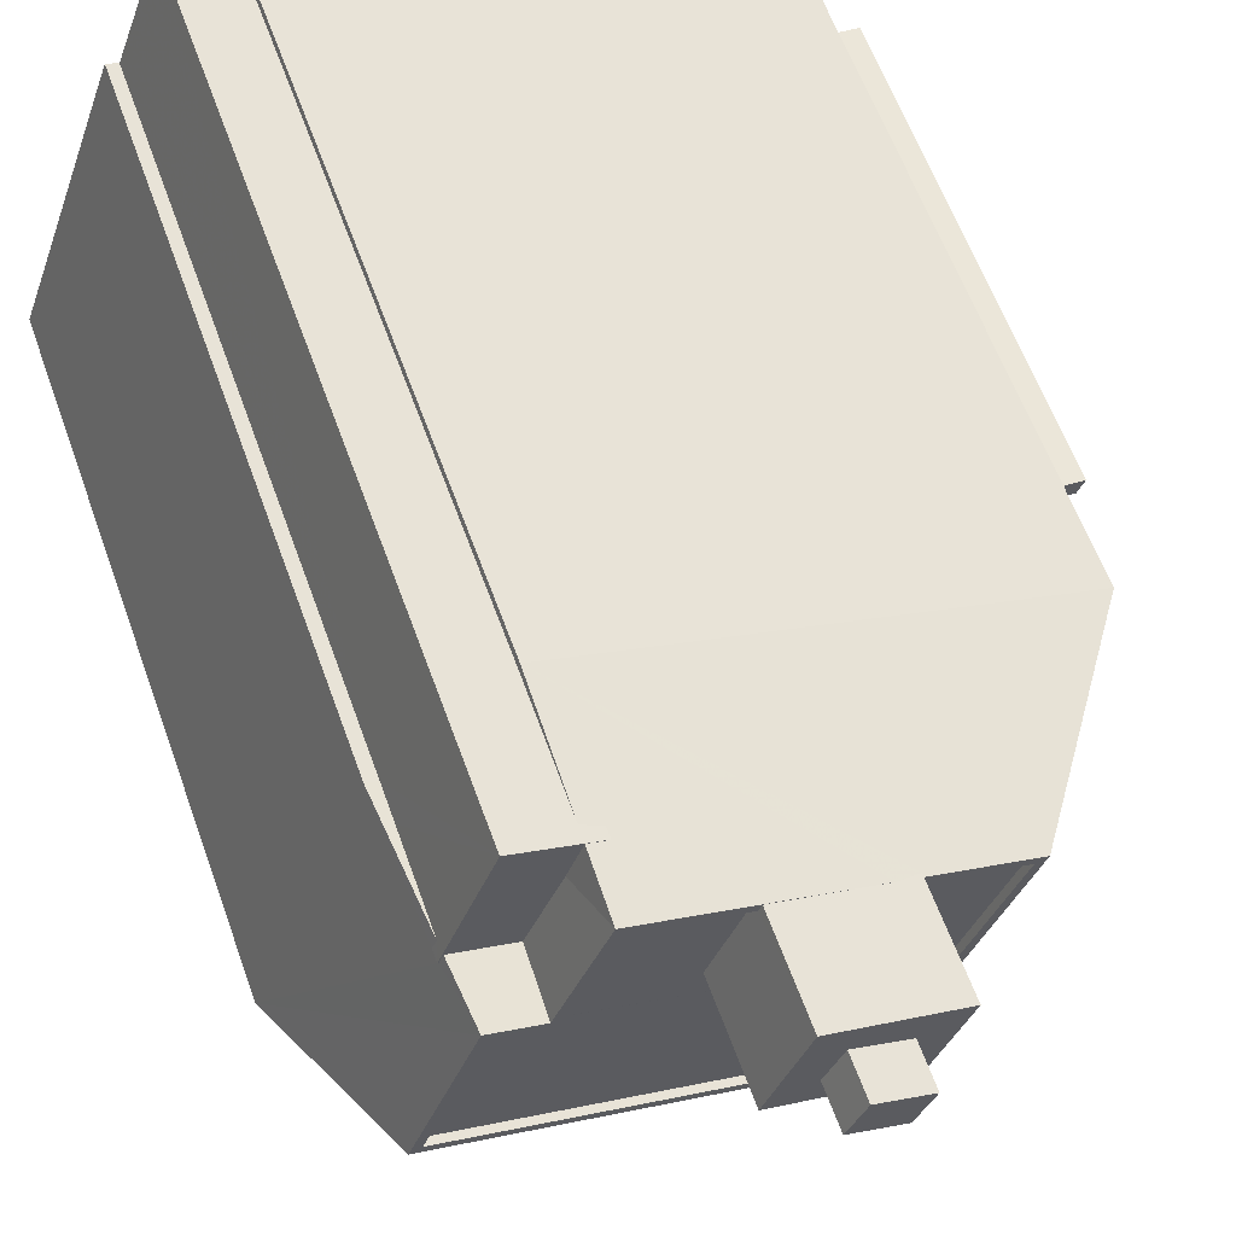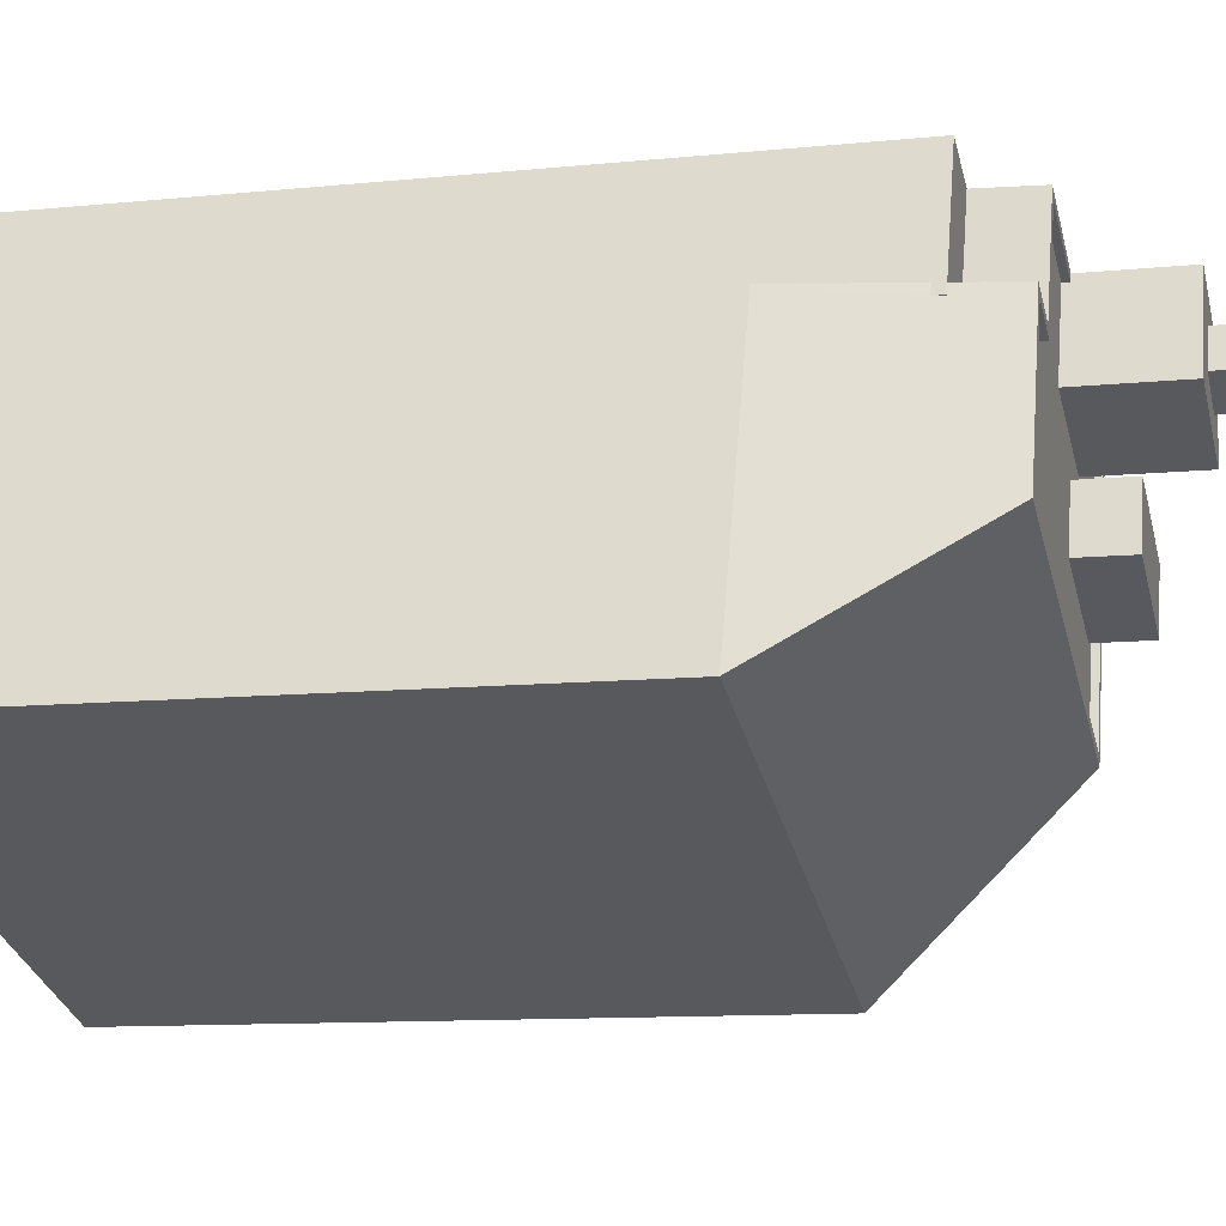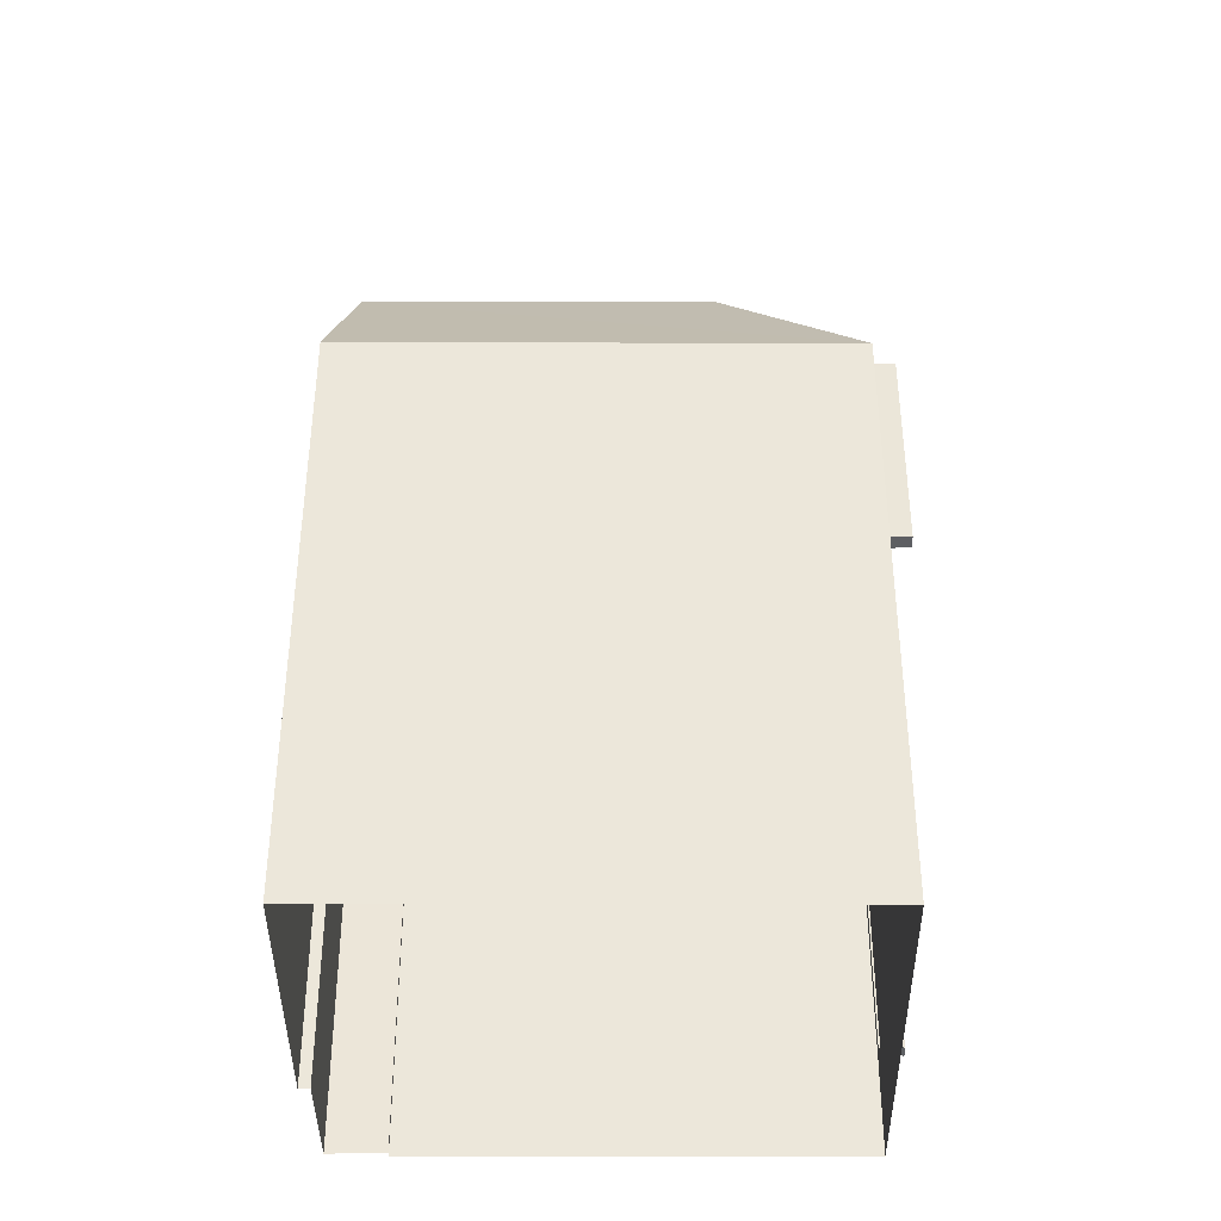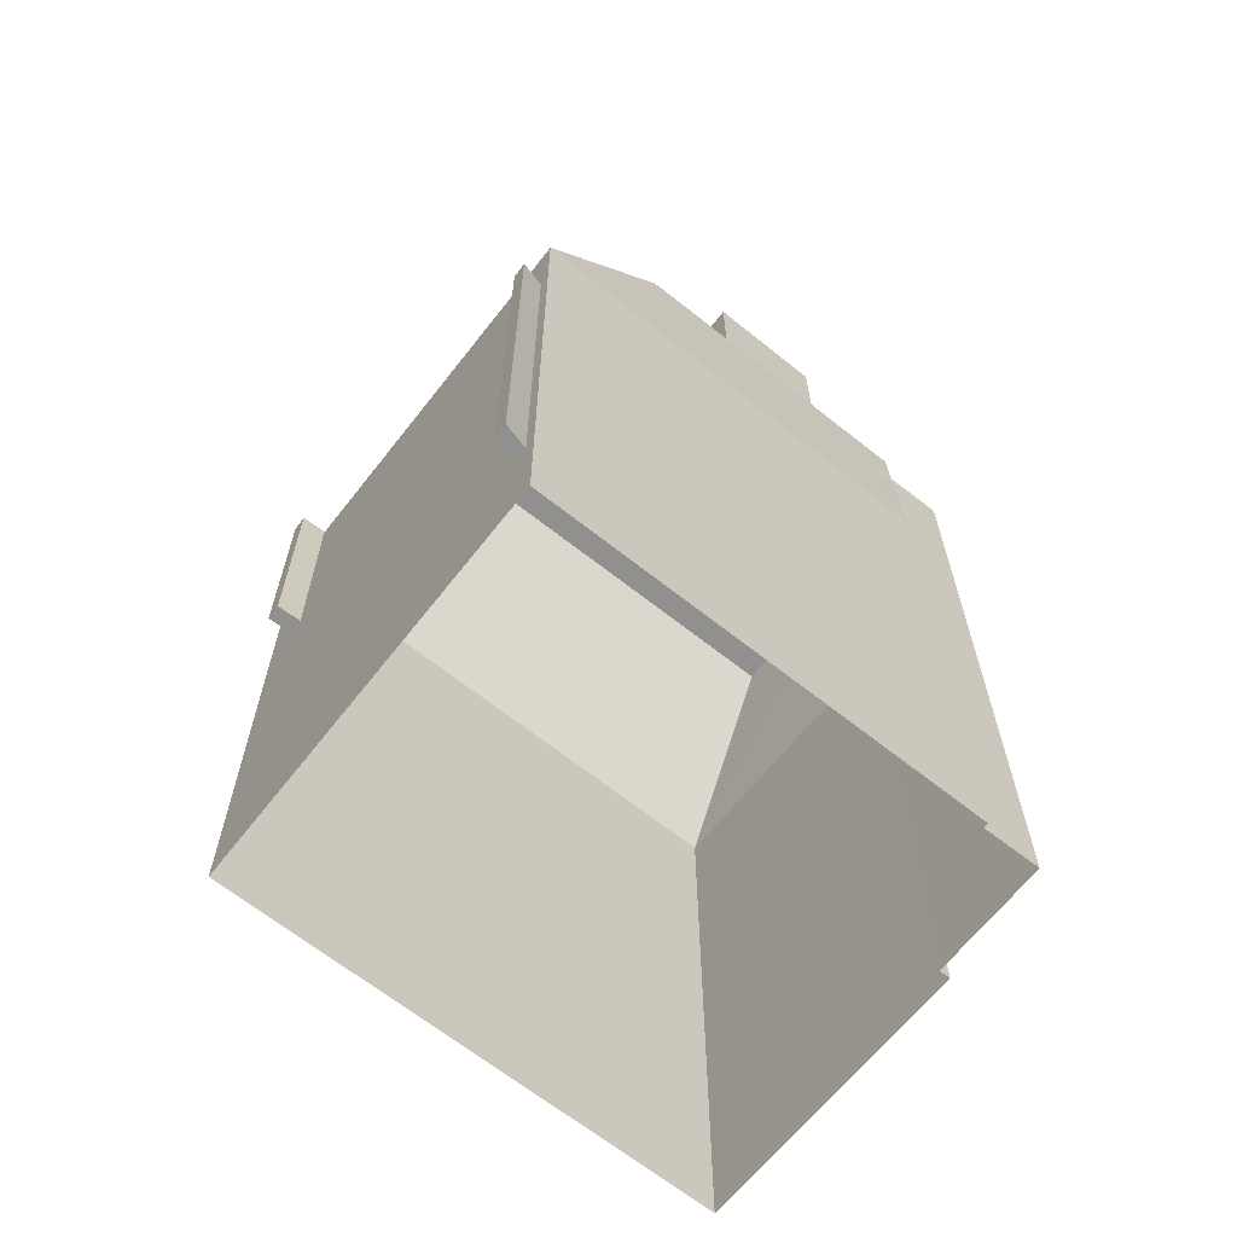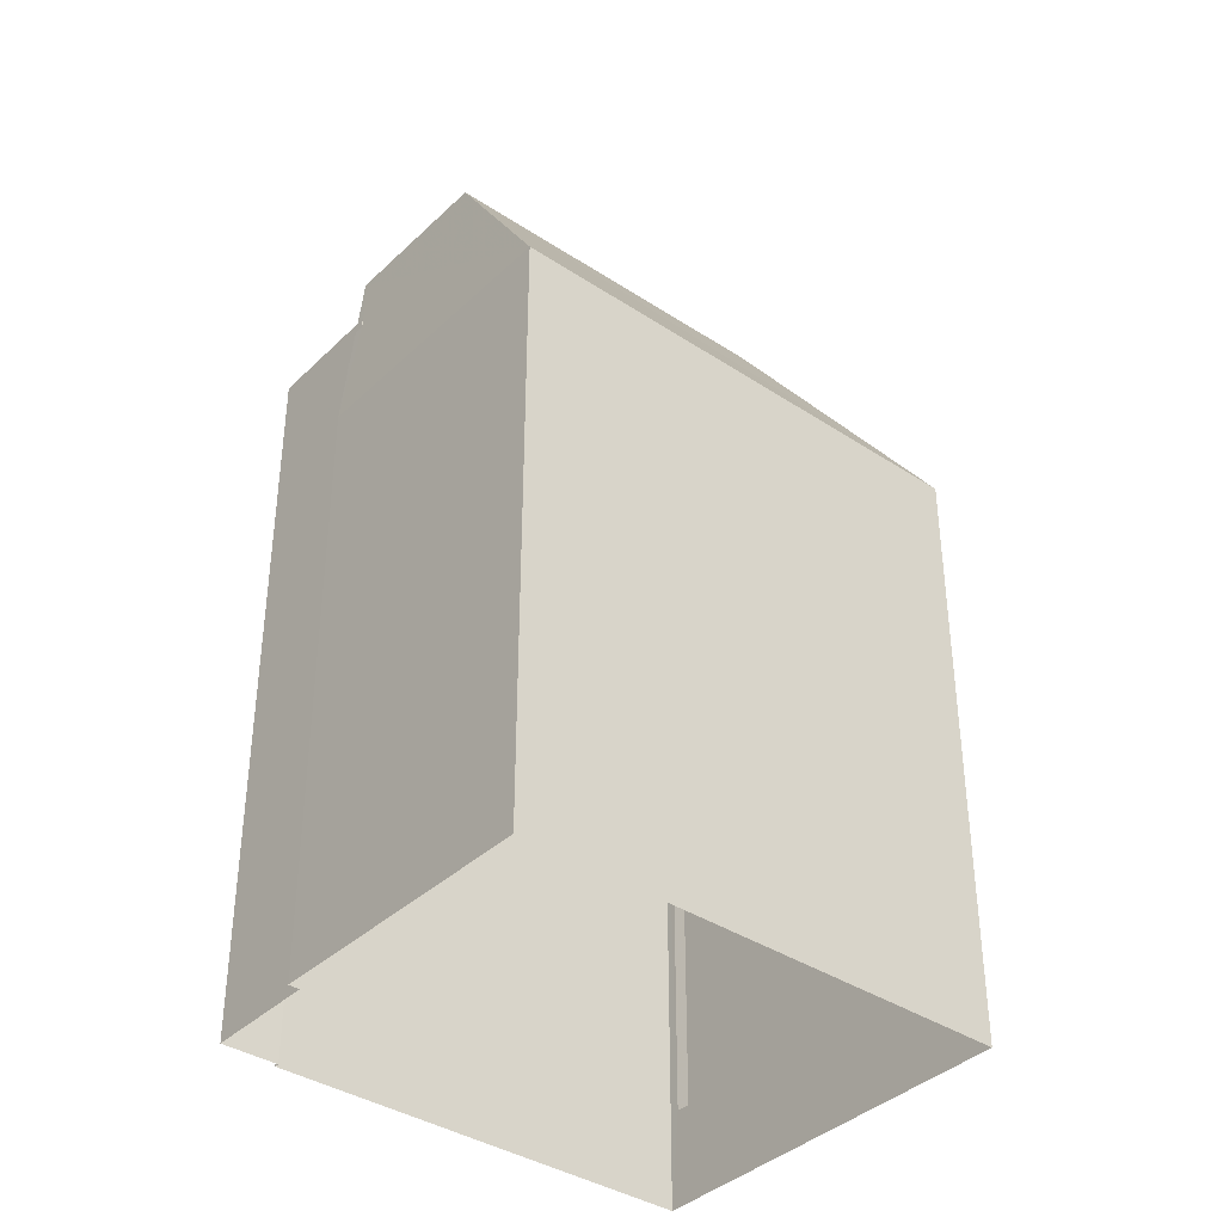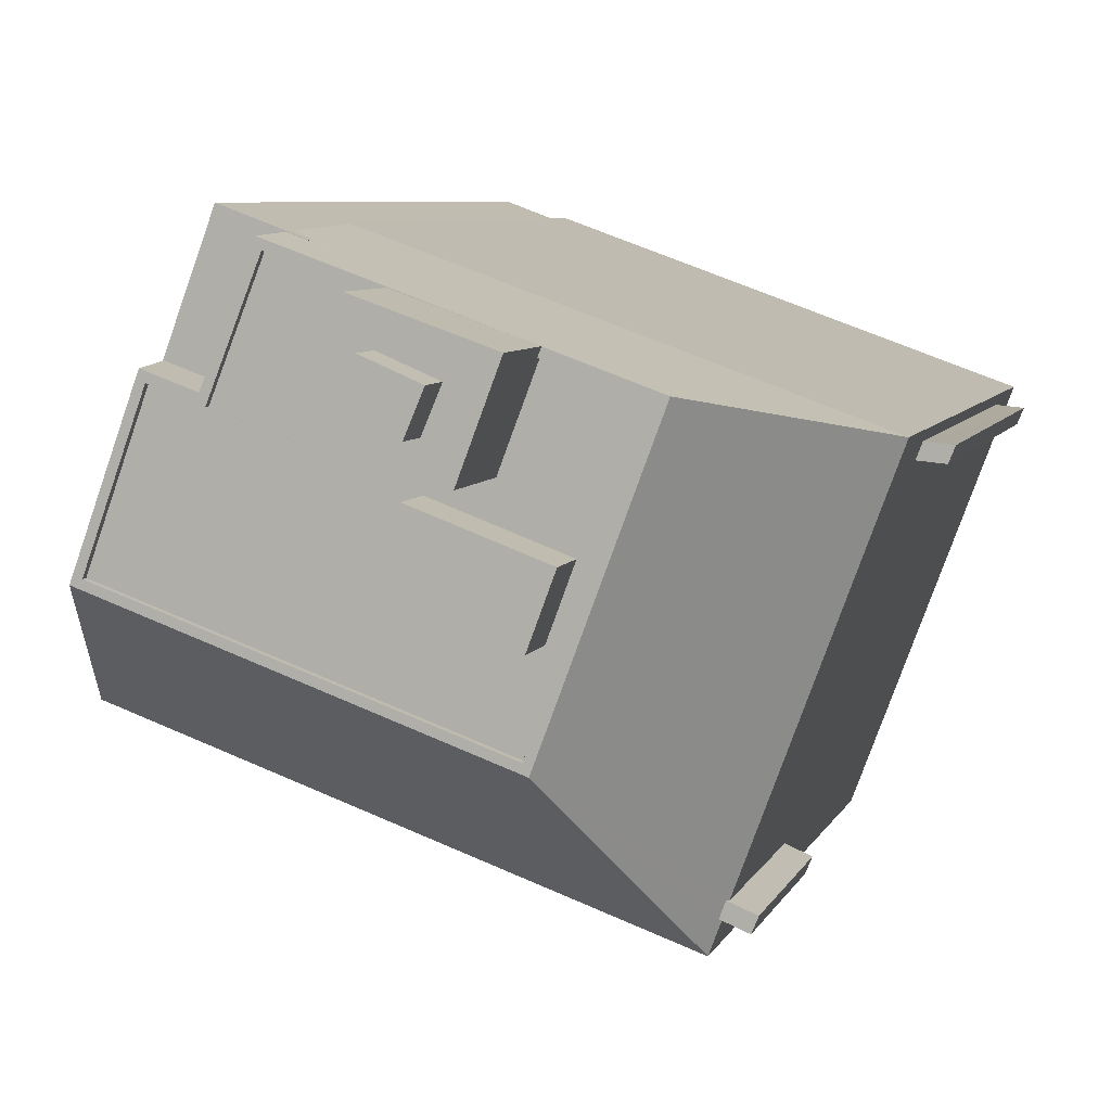
<metadata>
{"format":"obj","ext":"obj","renderer":"f3d","projection":"perspective","resolution":1024,"background":"white","views":[{"elev":60.4,"azim":-19.7,"up":"+Y"},{"elev":-10.7,"azim":-75.6,"up":"+Y"},{"elev":-39.4,"azim":-19.8,"up":"+Z"},{"elev":-65.7,"azim":121.6,"up":"+Z"},{"elev":-37.8,"azim":-59.7,"up":"+Z"},{"elev":6.6,"azim":15.3,"up":"+Y"}]}
</metadata>
<code>
v -1.173e+04 -3.39e+04 29.8
v -1.173e+04 -3.389e+04 29.8
v -1.172e+04 -3.39e+04 29.8
v -1.173e+04 -3.39e+04 29.8
v -1.173e+04 -3.391e+04 29.8
v -1.172e+04 -3.389e+04 29.8
v -1.171e+04 -3.39e+04 29.8
v -1.171e+04 -3.392e+04 29.8
v -1.171e+04 -3.39e+04 33.59
v -1.171e+04 -3.39e+04 33.59
v -1.171e+04 -3.39e+04 33.59
v -1.171e+04 -3.39e+04 33.59
v -1.171e+04 -3.391e+04 45.18
v -1.171e+04 -3.391e+04 45.18
v -1.171e+04 -3.391e+04 45.18
v -1.171e+04 -3.391e+04 45.18
v -1.171e+04 -3.39e+04 49.74
v -1.171e+04 -3.39e+04 49.74
v -1.171e+04 -3.39e+04 49.74
v -1.171e+04 -3.39e+04 49.74
v -1.171e+04 -3.39e+04 53.23
v -1.171e+04 -3.39e+04 60.3
v -1.172e+04 -3.391e+04 60.3
v -1.171e+04 -3.391e+04 53.22
v -1.171e+04 -3.391e+04 53.33
v -1.171e+04 -3.392e+04 53.22
v -1.171e+04 -3.391e+04 53.22
v -1.171e+04 -3.391e+04 53.33
v -1.173e+04 -3.391e+04 53.22
v -1.173e+04 -3.39e+04 60.3
v -1.173e+04 -3.39e+04 57.66
v -1.173e+04 -3.39e+04 53.22
v -1.173e+04 -3.39e+04 58.09
v -1.173e+04 -3.39e+04 60.3
v -1.173e+04 -3.39e+04 58.09
v -1.173e+04 -3.39e+04 57.71
v -1.171e+04 -3.391e+04 53.33
v -1.171e+04 -3.391e+04 53.33
v -1.173e+04 -3.39e+04 58.09
v -1.173e+04 -3.389e+04 58.09
v -1.173e+04 -3.39e+04 58.09
v -1.172e+04 -3.39e+04 58.09
v -1.173e+04 -3.39e+04 58.09
v -1.173e+04 -3.39e+04 58.09
v -1.173e+04 -3.39e+04 58.09
v -1.172e+04 -3.39e+04 58.09
v -1.173e+04 -3.39e+04 60.3
v -1.172e+04 -3.39e+04 60.3
v -1.172e+04 -3.39e+04 60.3
v -1.171e+04 -3.39e+04 60.3
v -1.172e+04 -3.39e+04 60.3
v -1.172e+04 -3.39e+04 60.3
v -1.173e+04 -3.39e+04 60.3
v -1.173e+04 -3.39e+04 60.3
v -1.173e+04 -3.39e+04 60.3
v -1.172e+04 -3.39e+04 60.3
v -1.172e+04 -3.39e+04 60.3
v -1.173e+04 -3.39e+04 60.3
v -1.172e+04 -3.391e+04 60.3
v -1.172e+04 -3.39e+04 60.05
v -1.172e+04 -3.39e+04 60.05
v -1.172e+04 -3.39e+04 60.05
v -1.172e+04 -3.39e+04 60.05
v -1.171e+04 -3.39e+04 60.05
v -1.172e+04 -3.39e+04 60.05
v -1.172e+04 -3.39e+04 60.05
v -1.172e+04 -3.39e+04 60.05
v -1.173e+04 -3.39e+04 60.05
v -1.173e+04 -3.39e+04 60.05
v -1.172e+04 -3.39e+04 60.05
v -1.173e+04 -3.39e+04 60.05
v -1.173e+04 -3.39e+04 60.05
v -1.172e+04 -3.39e+04 60.05
v -1.172e+04 -3.391e+04 60.05
v -1.172e+04 -3.391e+04 60.05
v -1.172e+04 -3.39e+04 61.95
v -1.172e+04 -3.39e+04 61.95
v -1.172e+04 -3.391e+04 61.95
v -1.172e+04 -3.39e+04 61.95
v -1.172e+04 -3.39e+04 63.78
v -1.172e+04 -3.39e+04 63.78
v -1.172e+04 -3.39e+04 63.78
v -1.172e+04 -3.39e+04 63.78
v -1.172e+04 -3.39e+04 63.78
v -1.172e+04 -3.39e+04 63.78
v -1.172e+04 -3.39e+04 63.78
v -1.172e+04 -3.39e+04 63.78
v -1.172e+04 -3.39e+04 63.78
v -1.172e+04 -3.39e+04 63.78
v -1.172e+04 -3.39e+04 65.22
v -1.172e+04 -3.39e+04 65.22
v -1.172e+04 -3.39e+04 65.22
v -1.172e+04 -3.39e+04 65.22
v -1.171e+04 -3.392e+04 33.59
v -1.171e+04 -3.391e+04 49.74
v -1.173e+04 -3.39e+04 53.22
v -1.172e+04 -3.389e+04 53.22
v -1.173e+04 -3.39e+04 53.22
v -1.173e+04 -3.39e+04 57.58
v -1.172e+04 -3.39e+04 57.72
v -1.172e+04 -3.39e+04 60.18
v -1.173e+04 -3.39e+04 54.43
f 1 2 3
f 4 1 5
f 6 7 3
f 8 5 1
f 7 8 1
f 7 1 3
f 9 10 11
f 12 9 11
f 13 14 15
f 13 16 14
f 17 18 19
f 17 20 18
f 21 22 23
f 24 25 26
f 23 26 25
f 27 21 28
f 21 23 28
f 23 25 28
f 29 26 30
f 26 23 30
f 29 31 32
f 33 34 35
f 33 29 34
f 32 31 36
f 33 31 29
f 29 30 34
f 25 37 28
f 25 38 37
f 35 39 33
f 40 39 35
f 41 42 40
f 43 44 45
f 41 46 42
f 43 45 35
f 40 45 41
f 40 35 45
f 47 48 49
f 50 22 51
f 23 22 50
f 52 50 51
f 53 30 23
f 54 34 30
f 55 34 54
f 47 55 56
f 48 56 57
f 58 56 55
f 53 23 59
f 59 23 50
f 54 30 53
f 55 54 58
f 47 56 48
f 60 61 62
f 63 64 65
f 64 66 67
f 60 68 61
f 69 70 68
f 67 70 65
f 61 70 67
f 64 67 65
f 68 70 61
f 71 72 69
f 69 73 70
f 74 75 63
f 74 63 65
f 75 73 72
f 75 74 73
f 72 73 69
f 76 77 78
f 76 79 77
f 80 81 82
f 80 83 81
f 84 83 85
f 83 80 85
f 86 87 84
f 87 86 88
f 88 89 82
f 84 85 86
f 82 89 80
f 86 89 88
f 90 91 92
f 93 90 92
f 20 12 11
f 18 20 11
f 10 17 19
f 10 9 17
f 10 18 11
f 10 19 18
f 94 8 12
f 20 27 95
f 20 21 27
f 12 8 7
f 7 21 9
f 12 7 9
f 9 21 17
f 20 17 21
f 96 97 6
f 3 96 6
f 7 97 21
f 7 6 97
f 8 94 5
f 94 26 29
f 5 94 29
f 29 4 5
f 29 32 4
f 1 4 32
f 98 1 32
f 16 12 20
f 12 16 94
f 94 13 26
f 20 95 16
f 26 13 24
f 16 13 94
f 99 97 96
f 41 45 47
f 45 55 47
f 45 44 55
f 22 21 97
f 41 47 46
f 99 100 97
f 101 22 97
f 47 49 46
f 49 100 46
f 51 22 101
f 49 101 97
f 49 97 100
f 98 32 102
f 44 43 55
f 36 102 32
f 43 34 55
f 43 35 34
f 38 24 15
f 15 24 13
f 25 24 38
f 16 95 14
f 14 95 37
f 27 28 37
f 95 27 37
f 14 38 15
f 14 37 38
f 1 98 2
f 31 39 36
f 98 102 40
f 2 98 40
f 36 39 40
f 102 36 40
f 99 42 100
f 42 99 40
f 3 2 96
f 96 2 40
f 96 40 99
f 31 33 39
f 46 100 42
f 53 72 71
f 54 53 71
f 68 58 69
f 69 54 71
f 69 58 54
f 58 68 60
f 56 58 60
f 57 56 60
f 62 57 60
f 52 64 50
f 52 66 64
f 64 63 50
f 63 75 59
f 50 63 59
f 53 75 72
f 53 59 75
f 65 78 74
f 65 76 78
f 74 77 73
f 74 78 77
f 77 79 70
f 73 77 70
f 79 65 70
f 79 76 65
f 52 67 66
f 67 84 87
f 83 51 101
f 52 83 84
f 52 51 83
f 52 84 67
f 88 67 87
f 88 61 67
f 88 82 61
f 62 61 57
f 57 82 81
f 57 81 48
f 61 82 57
f 101 49 83
f 49 81 83
f 49 48 81
f 85 92 91
f 86 85 91
f 86 91 90
f 89 86 90
f 80 90 93
f 80 89 90
f 85 93 92
f 85 80 93

</code>
